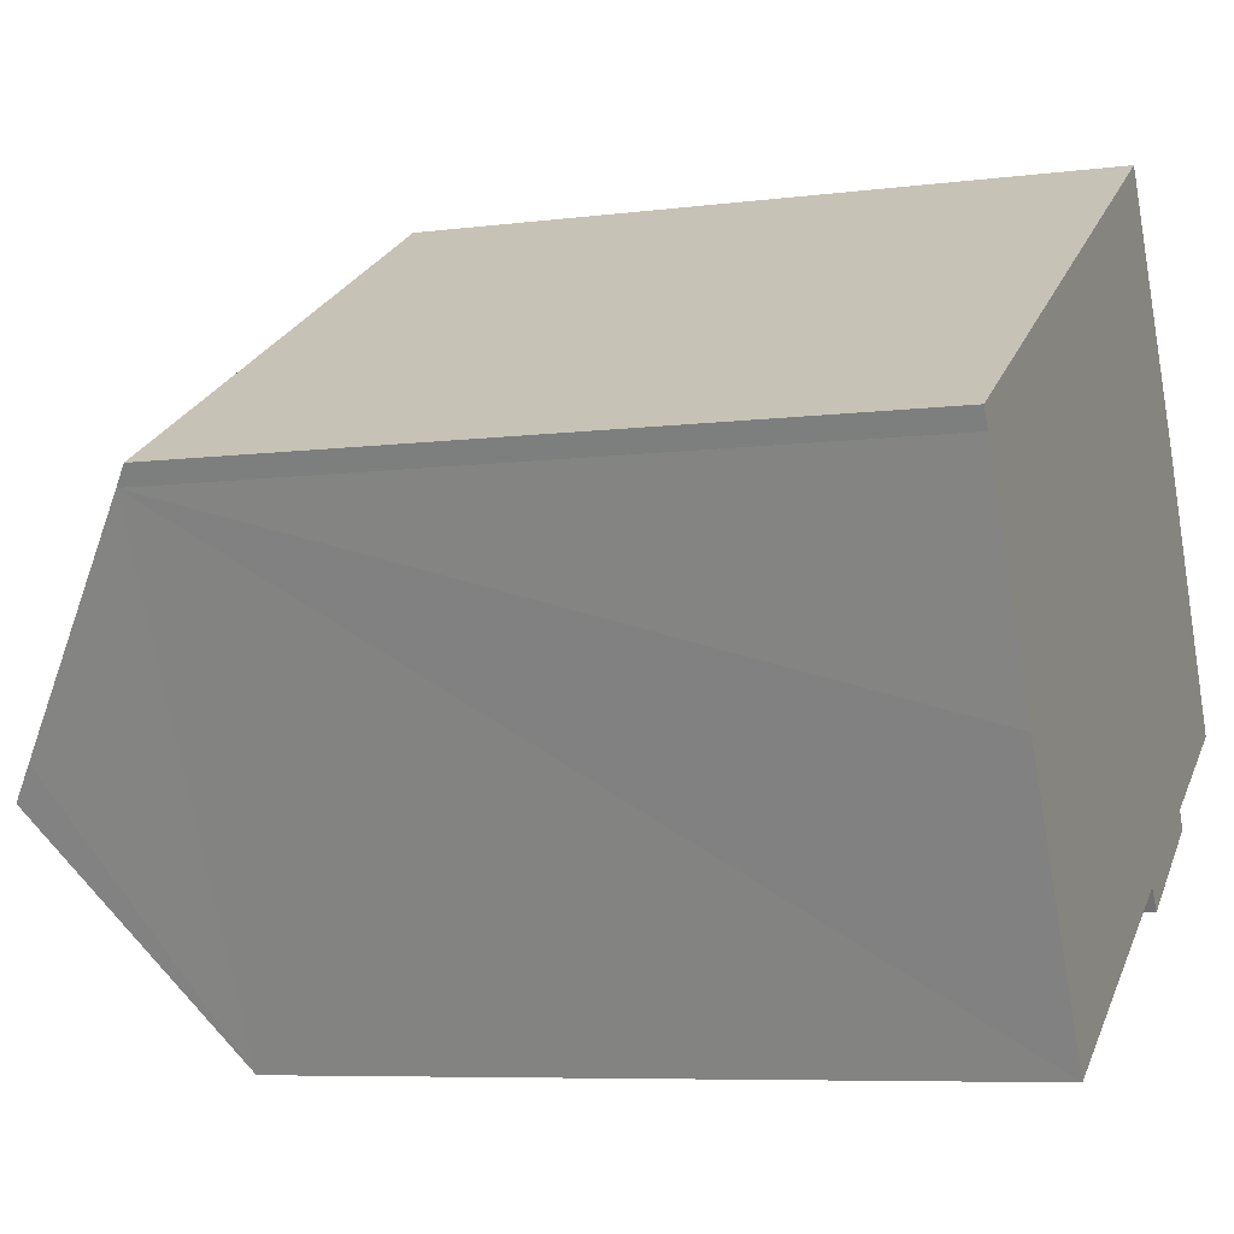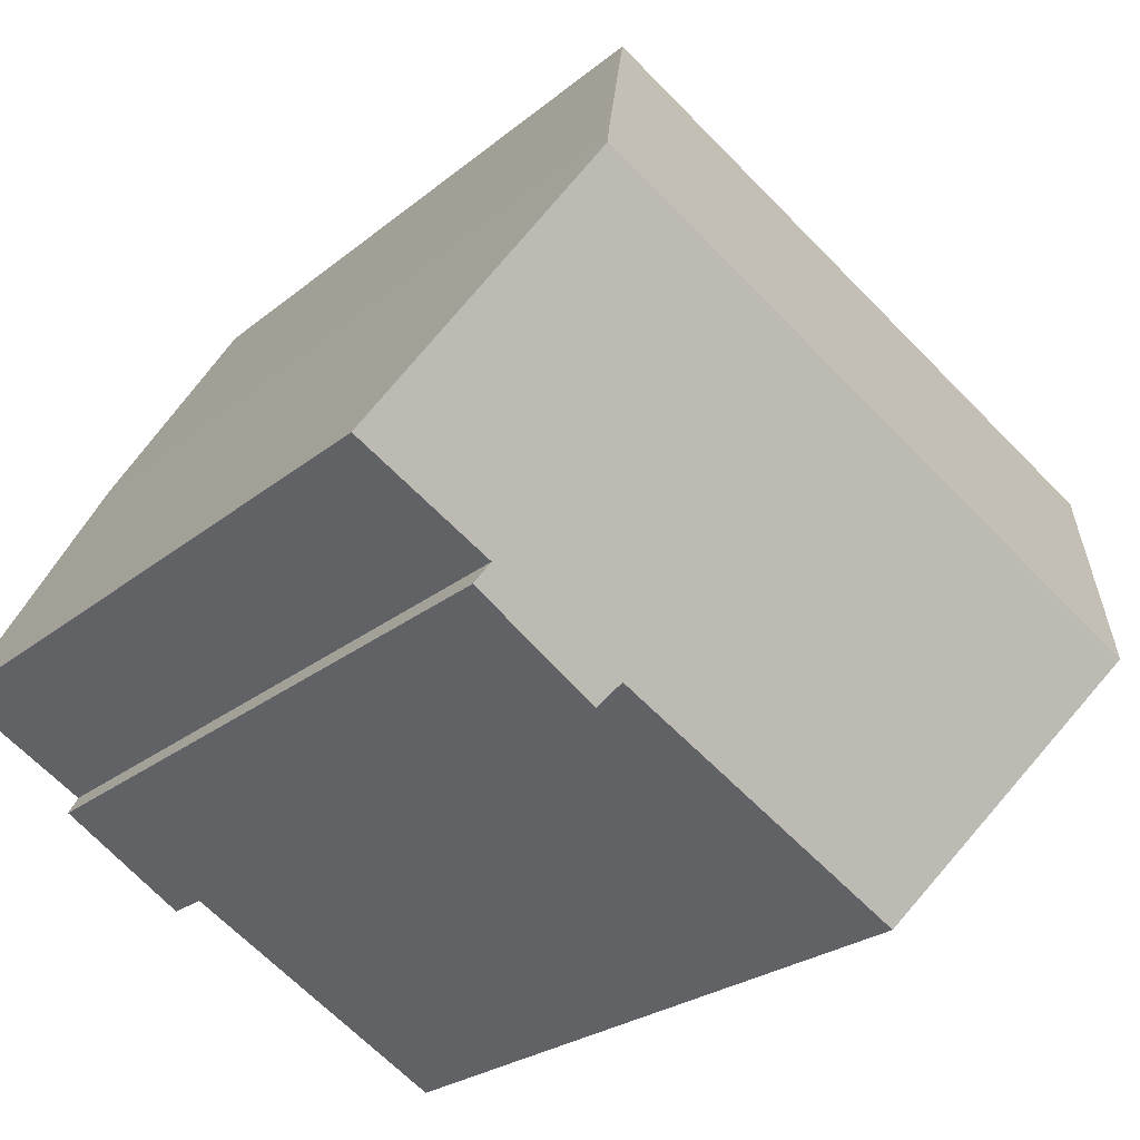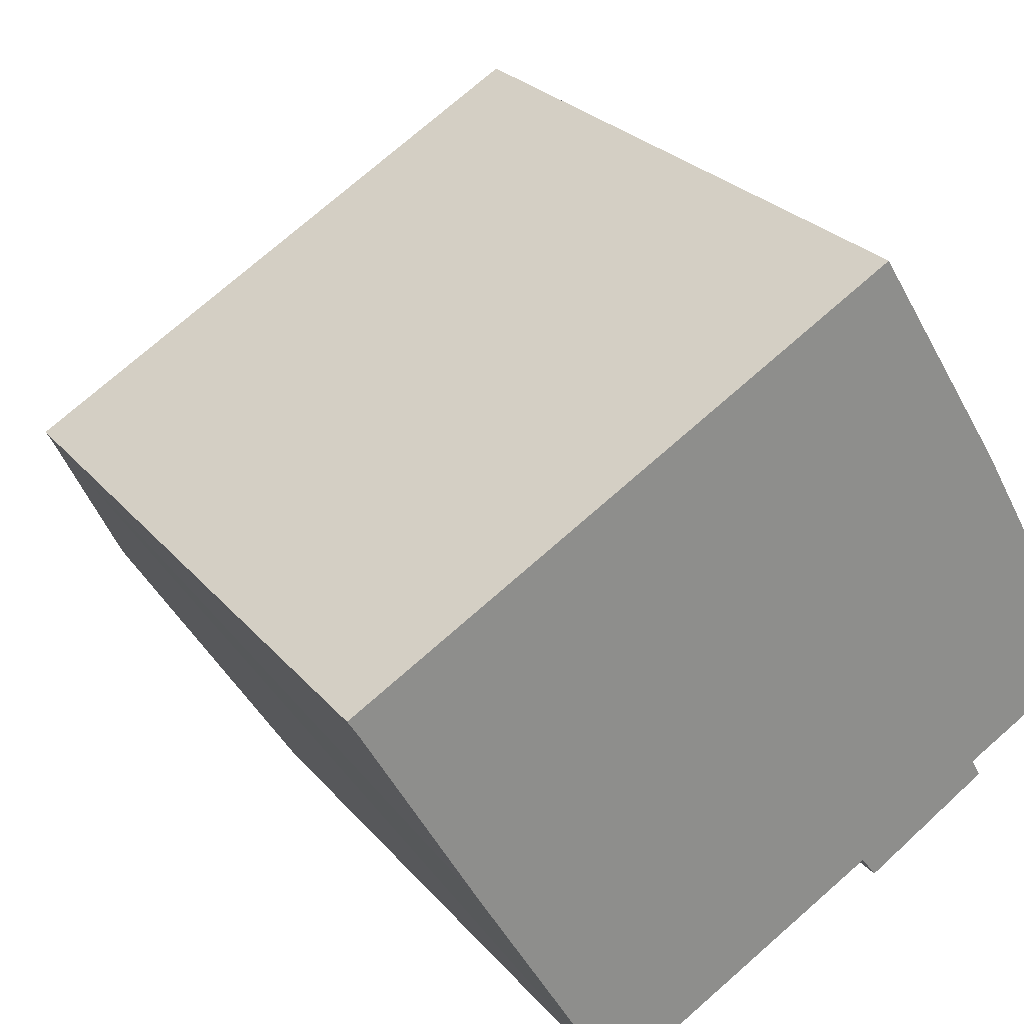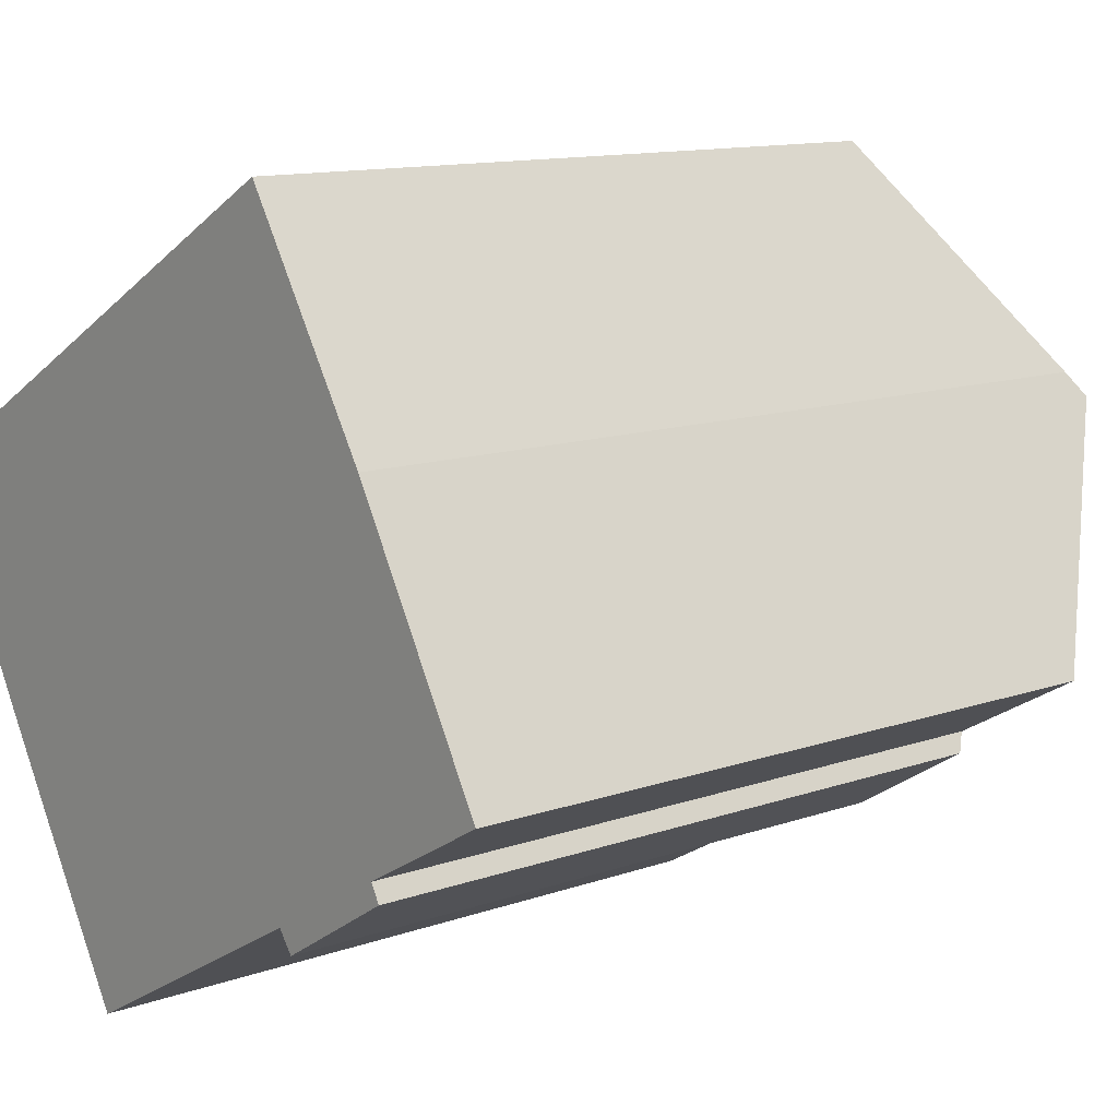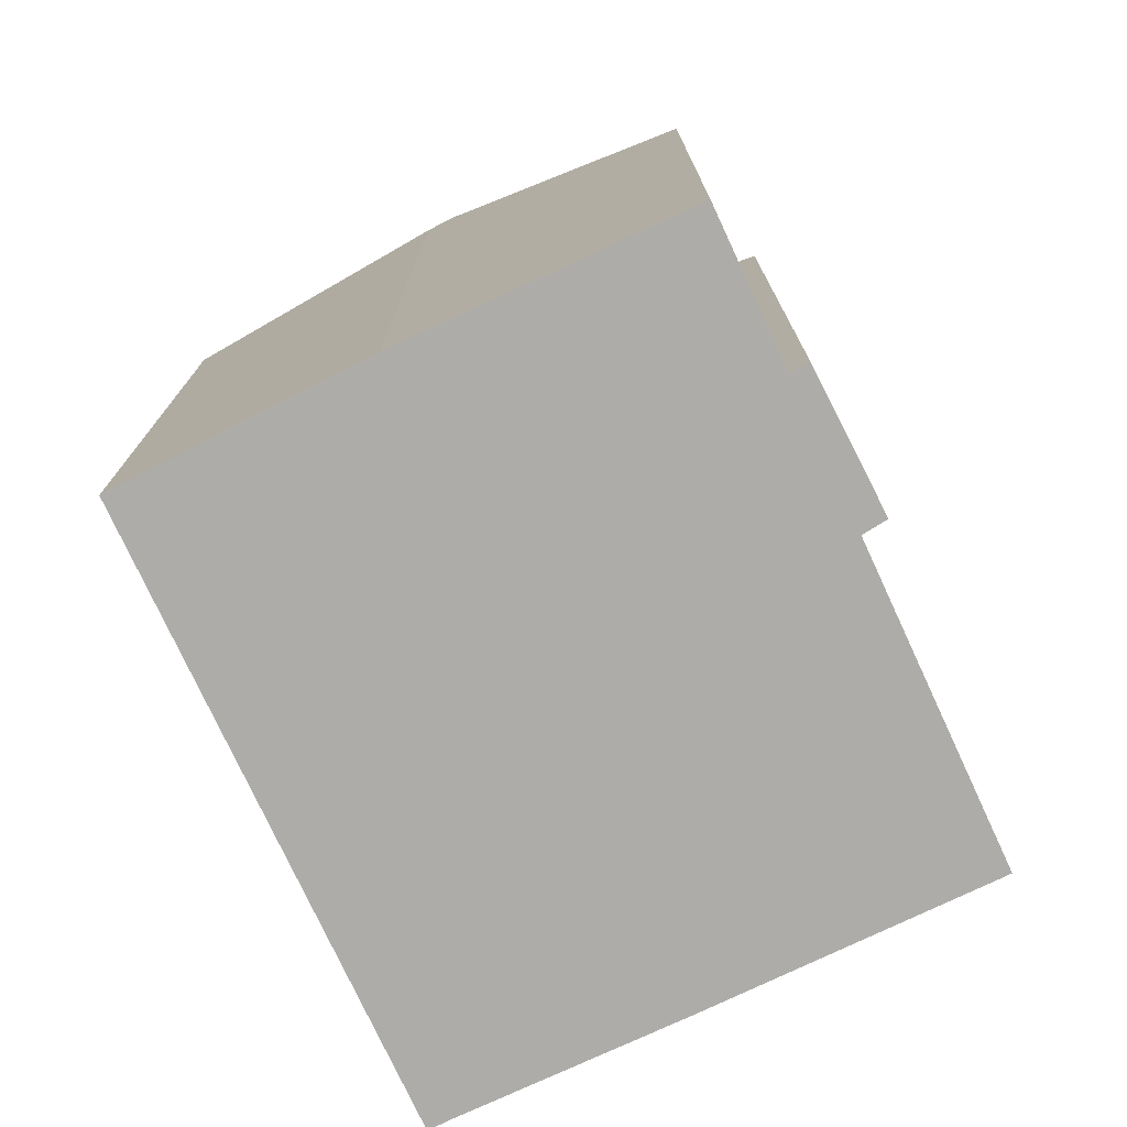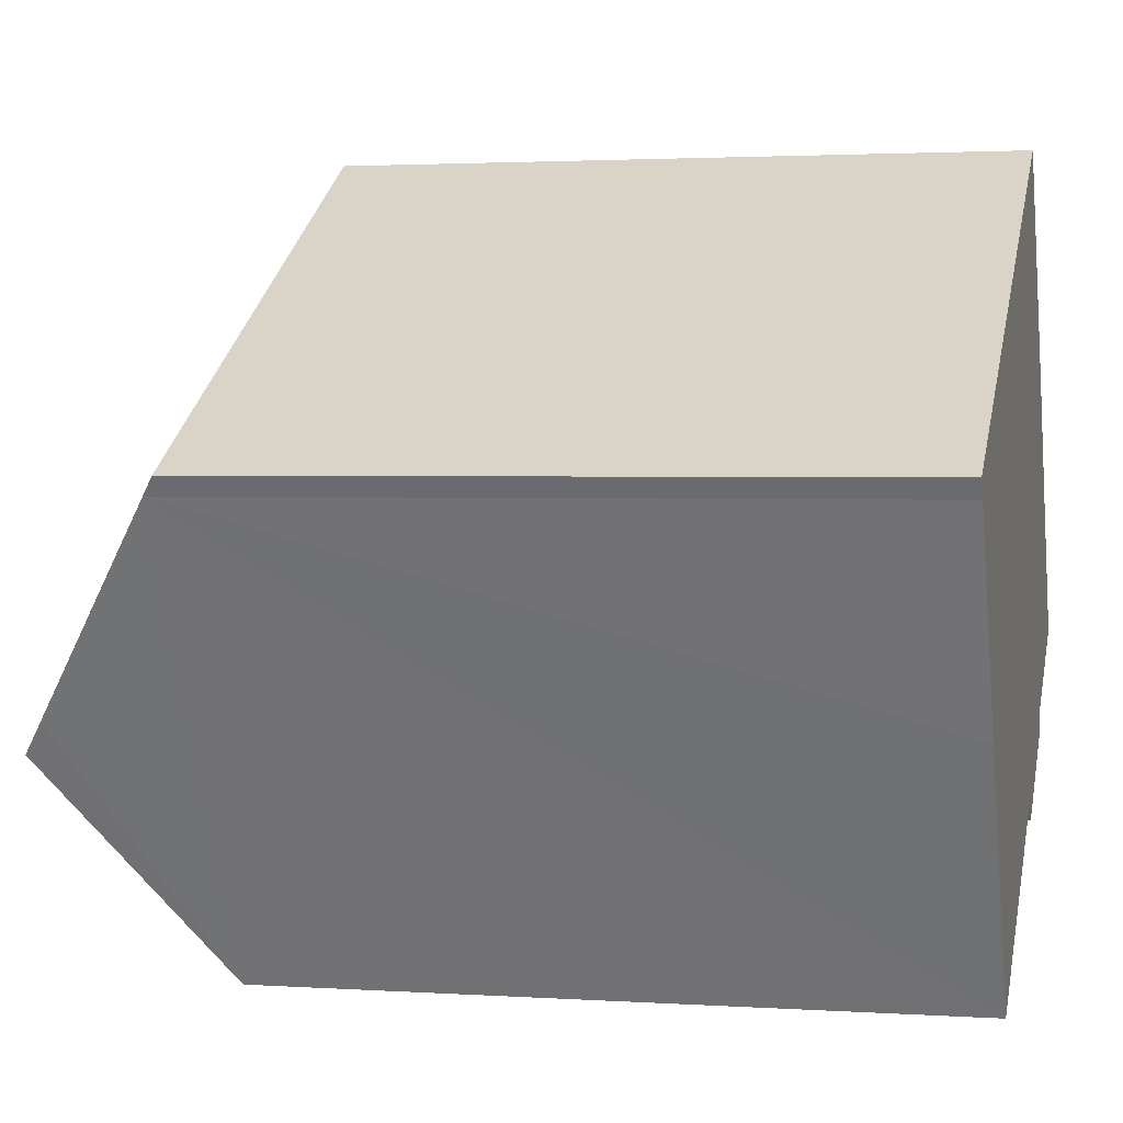
<metadata>
{"format":"obj","ext":"obj","renderer":"f3d","projection":"perspective","resolution":1024,"background":"white","views":[{"elev":-6.9,"azim":-69.1,"up":"+Z"},{"elev":-23.8,"azim":143.7,"up":"+Z"},{"elev":25.7,"azim":-30.2,"up":"+Z"},{"elev":11.9,"azim":49.6,"up":"+Z"},{"elev":-76.6,"azim":85.4,"up":"+Y"},{"elev":2.3,"azim":-76.8,"up":"+Z"}]}
</metadata>
<code>
v  17 21.29 1.509
v  6.765 17.38 -11.76
v  3.552 21.29 -6.23
v  13.71 17.33 -7.866
v  14.09 16.93 -8.382
v  16.91 17.3 -6.066
v  17.14 17 -6.495
v  20.21 17.29 -4.197
v  3.097 20.74 -5.446
v  0.268 17.21 -0.432
v  0 16.9 1.035e-15
v  13.29 16.95 7.555
v  16.67 20.88 2.101
v  6.765 7.203e-16 -11.76
v  3.097 3.335e-16 -5.446
v  0.268 2.645e-17 -0.432
v  3.552 3.815e-16 -6.23
v  0 0 0
v  13.71 4.817e-16 -7.866
v  14.09 5.133e-16 -8.382
v  13.29 -4.626e-16 7.555
v  16.67 -1.286e-16 2.101
v  20.21 2.57e-16 -4.197
v  17 -9.24e-17 1.509
v  16.91 3.714e-16 -6.066
v  17.14 3.977e-16 -6.495
g defaultobject
f 1 2 3
f 2 1 4
f 4 1 5
f 5 1 6
f 5 6 7
f 6 1 8
f 9 1 3
f 1 9 10
f 1 10 11
f 1 11 12
f 1 12 13
f 2 9 3
f 9 2 10
f 10 2 14
f 10 14 15
f 10 15 16
f 15 14 17
f 16 11 10
f 11 16 18
f 5 19 4
f 19 5 20
f 11 21 12
f 21 11 18
f 12 22 13
f 22 12 21
f 13 8 1
f 8 13 22
f 8 22 23
f 23 22 24
f 25 7 6
f 7 25 26
f 8 25 6
f 25 8 23
f 26 5 7
f 5 26 20
f 4 14 2
f 14 4 19
f 26 19 20
f 19 17 14
f 17 19 26
f 17 26 25
f 17 25 23
f 17 23 24
f 17 24 15
f 15 24 16
f 16 24 22
f 16 22 21
f 16 21 18

</code>
